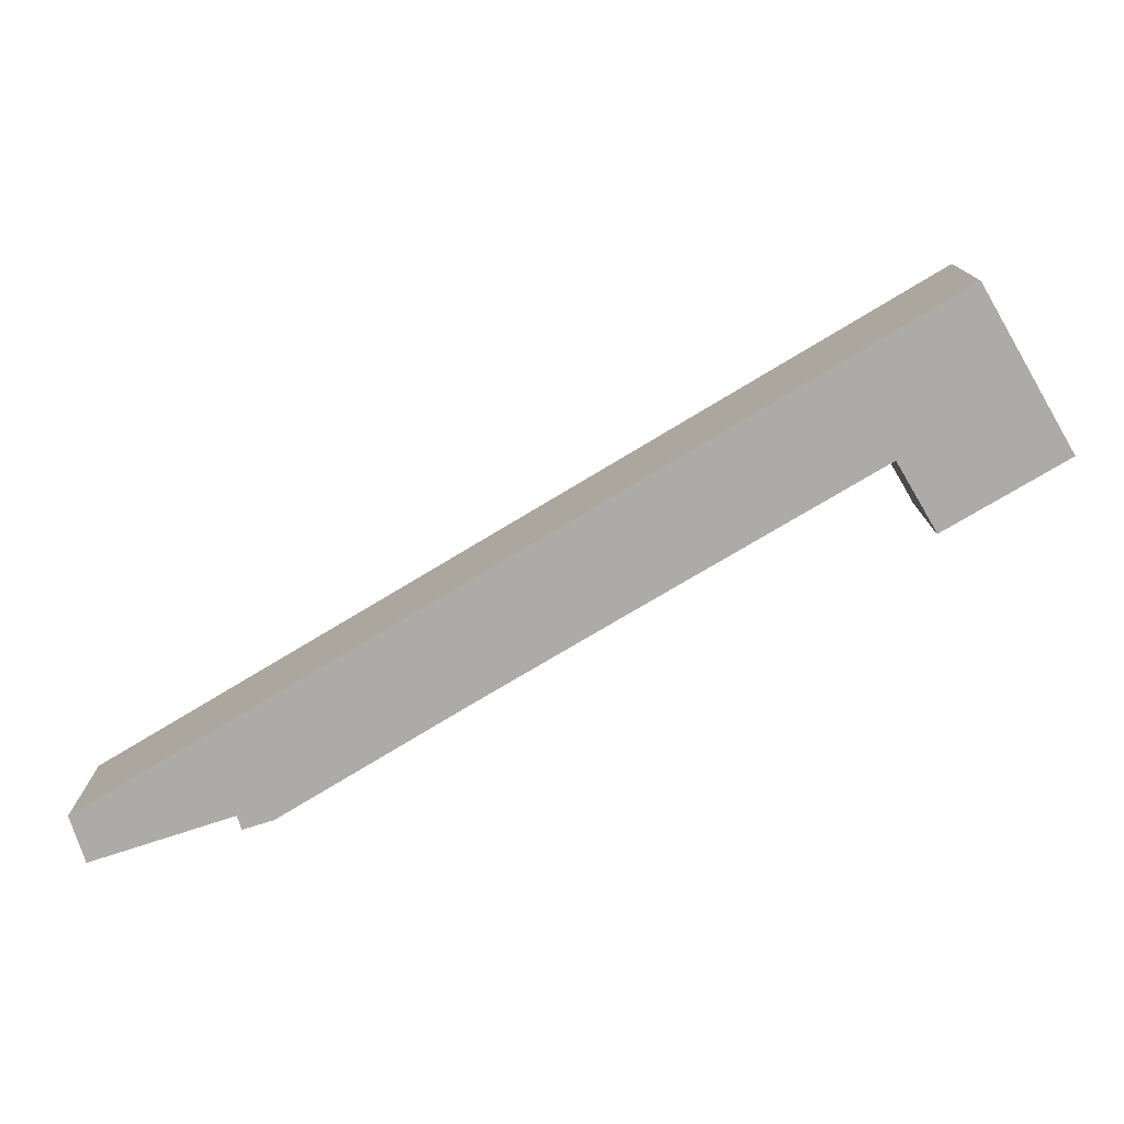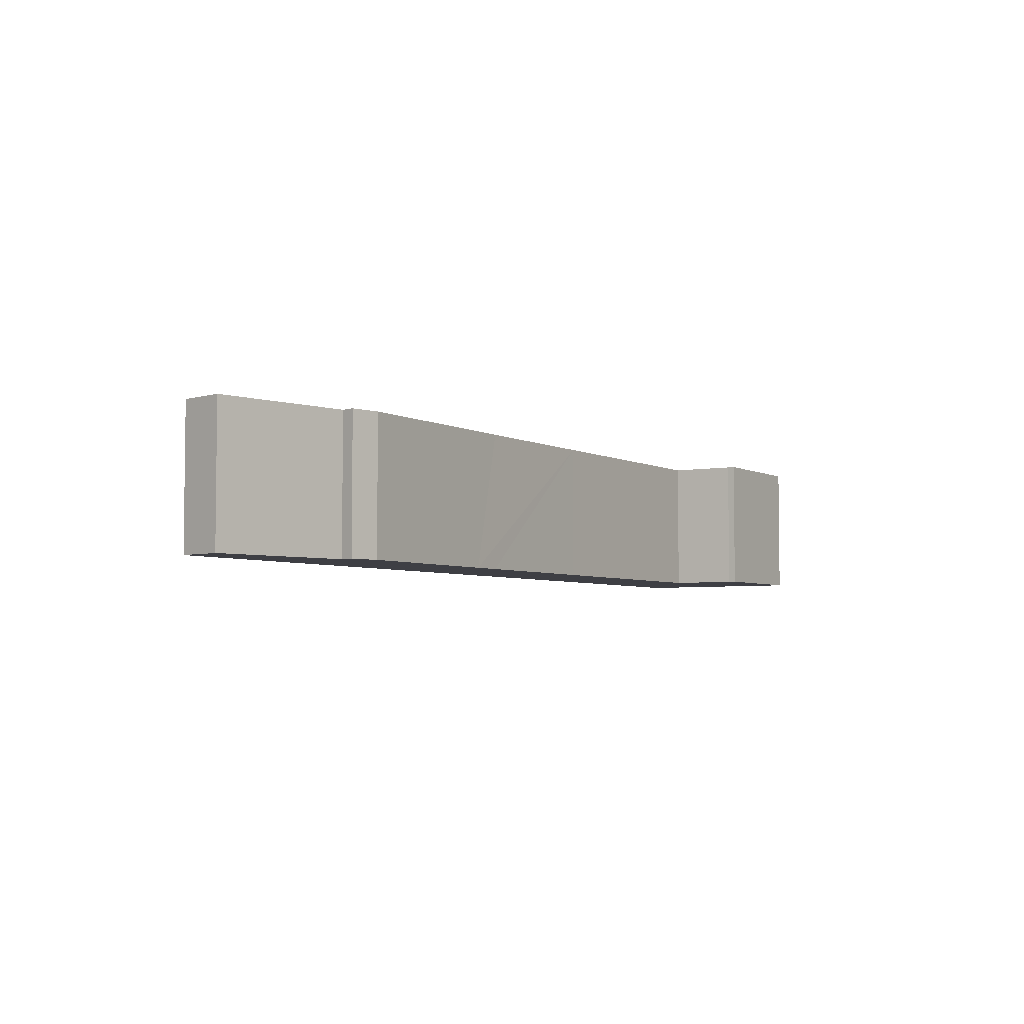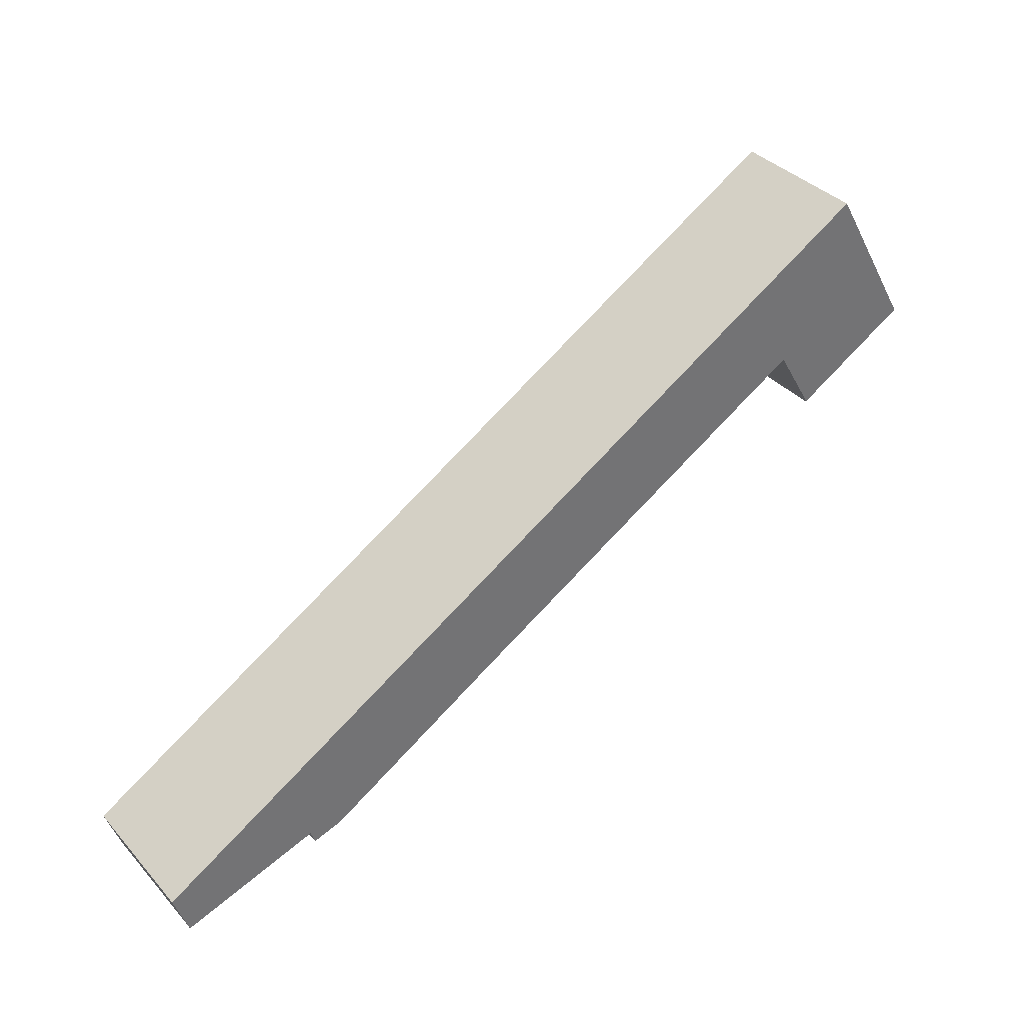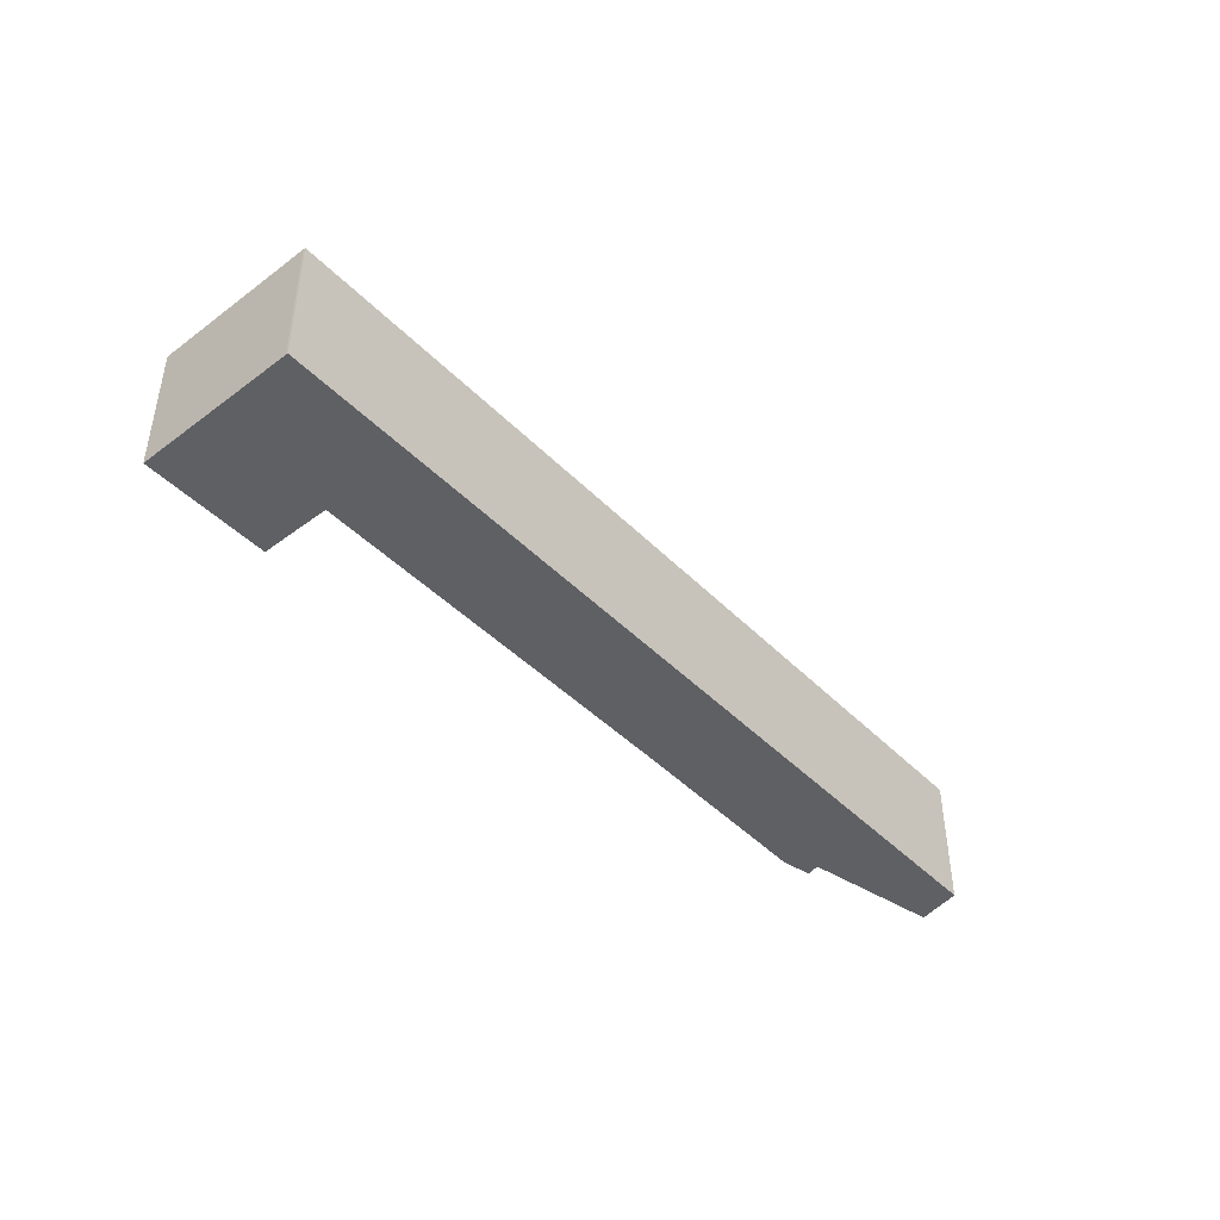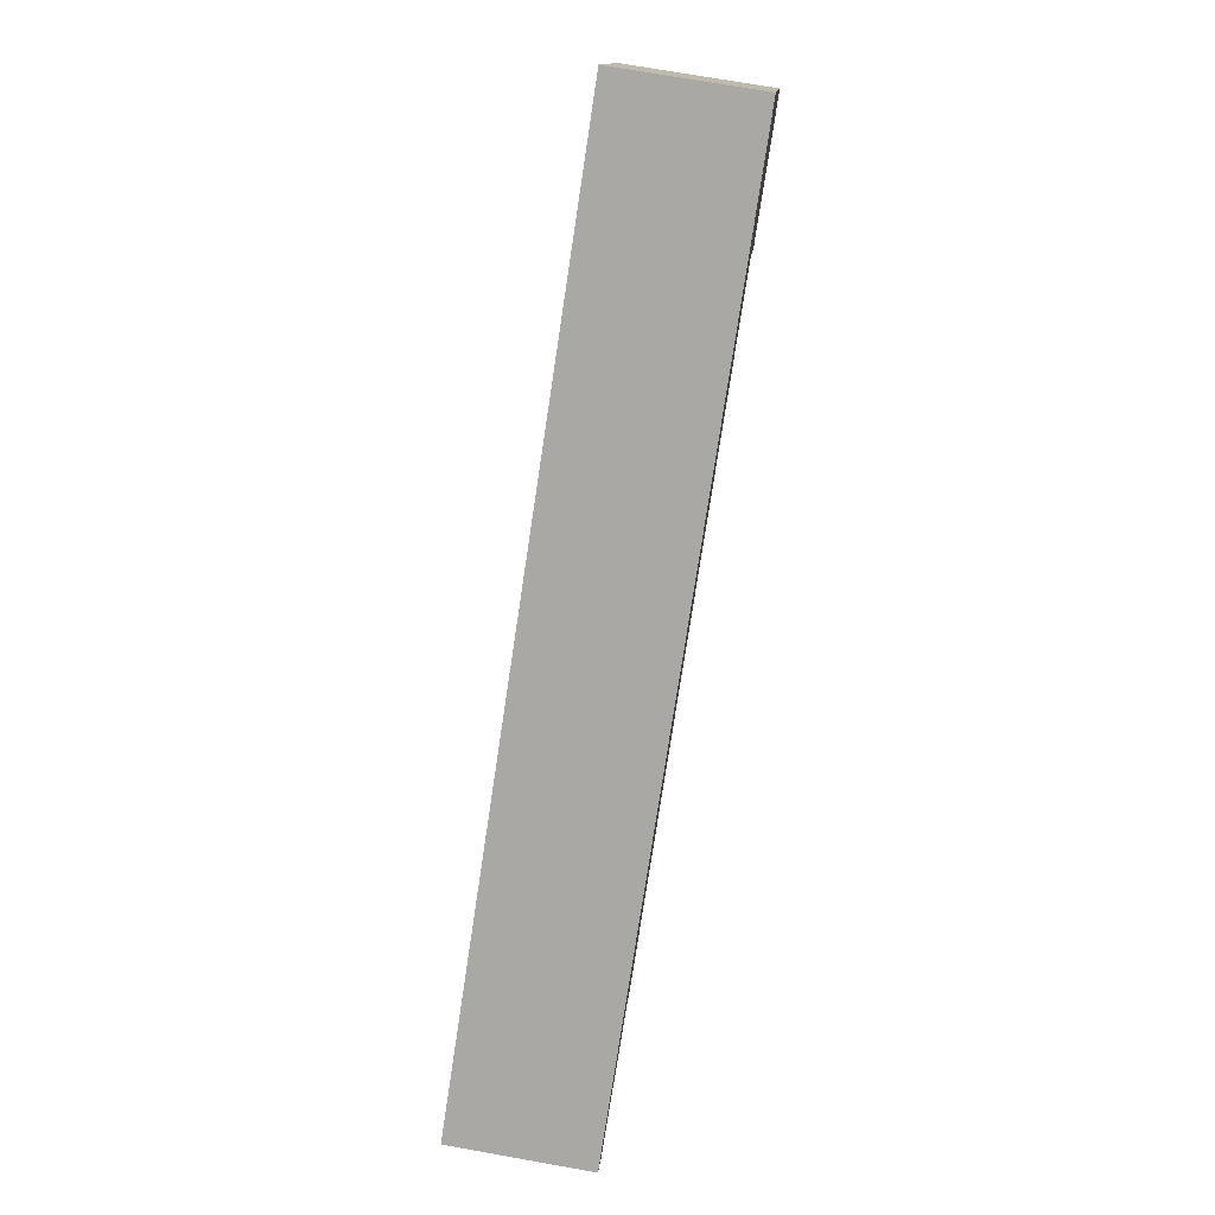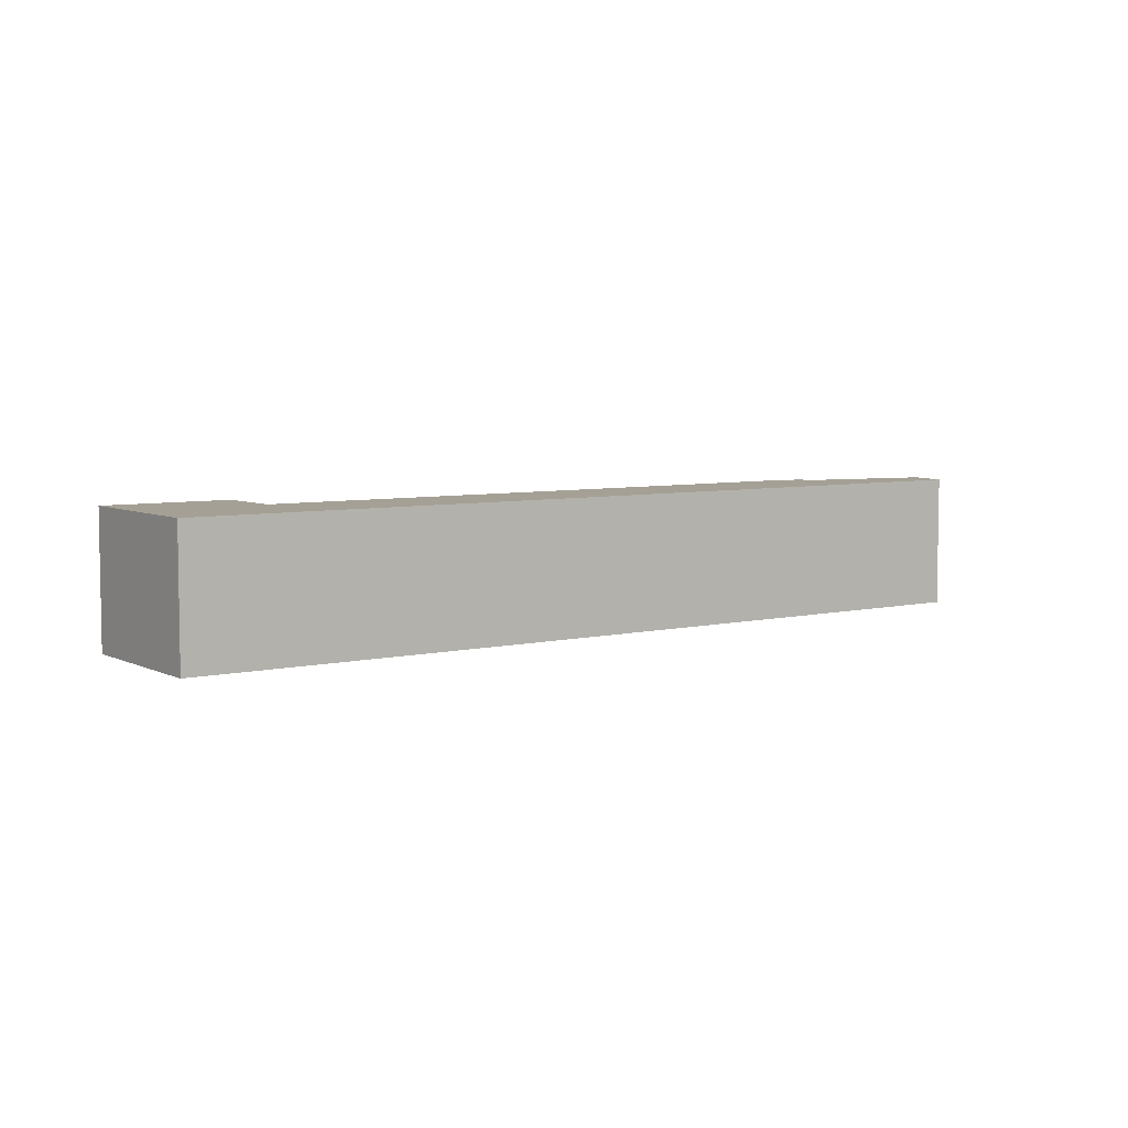
<metadata>
{"format":"obj","ext":"obj","renderer":"f3d","projection":"perspective","resolution":1024,"background":"white","views":[{"elev":13.5,"azim":179.7,"up":"+Z"},{"elev":-4.5,"azim":152.2,"up":"+Y"},{"elev":36.6,"azim":143.8,"up":"+Z"},{"elev":-44.4,"azim":-18.4,"up":"+Y"},{"elev":73.3,"azim":100.0,"up":"+Z"},{"elev":5.9,"azim":-4.8,"up":"+Y"}]}
</metadata>
<code>
v  67.96 13.48 -32.09
v  71.19 13.48 -31.68
v  70.8 13.48 -32.97
v  71.17 13.48 -31.77
v  0 13.48 8.257e-16
v  0.273 13.48 0.467
v  10.77 13.48 -6.359
v  3.692 13.48 6.319
v  8.451 13.48 14.47
v  8.573 13.48 14.65
v  19.89 13.48 7.871
v  14.96 13.48 -0.441
v  11.66 13.48 -6.022
v  11.32 13.48 -6.684
v  15.01 13.48 -0.362
v  15.06 13.48 -0.391
v  25.88 13.48 -6.814
v  85.83 13.48 -31.67
v  36.86 13.48 -13.34
v  50.5 13.48 -21.48
v  53.24 13.48 -23.14
v  63.1 13.48 -29.14
v  84.45 13.48 -36.01
v  85.77 13.48 -31.84
v  11.66 3.687e-16 -6.022
v  11.32 4.093e-16 -6.684
v  14.96 2.7e-17 -0.441
v  15.01 2.217e-17 -0.362
v  0 0 0
v  10.77 3.894e-16 -6.359
v  67.96 1.965e-15 -32.09
v  63.1 1.784e-15 -29.14
v  53.24 1.417e-15 -23.14
v  50.5 1.315e-15 -21.48
v  36.86 8.165e-16 -13.34
v  25.88 4.172e-16 -6.814
v  15.06 2.394e-17 -0.391
v  8.451 -8.858e-16 14.47
v  3.692 -3.869e-16 6.319
v  0.273 -2.86e-17 0.467
v  8.573 -8.974e-16 14.65
v  19.89 -4.82e-16 7.871
v  85.83 1.939e-15 -31.67
v  84.45 2.205e-15 -36.01
v  85.77 1.949e-15 -31.84
v  71.19 1.94e-15 -31.68
v  70.8 2.019e-15 -32.97
v  71.17 1.946e-15 -31.77
g defaultobject
f 1 2 3
f 4 3 2
f 5 6 7
f 8 7 6
f 9 7 8
f 10 7 9
f 11 7 10
f 12 7 11
f 13 7 12
f 14 7 13
f 15 12 11
f 16 15 11
f 17 16 11
f 18 17 11
f 19 17 18
f 20 19 18
f 21 20 18
f 22 21 18
f 2 22 18
f 1 22 2
f 23 2 18
f 24 23 18
f 25 14 13
f 14 25 26
f 12 25 13
f 25 12 15
f 25 15 27
f 27 15 28
f 26 7 14
f 7 26 5
f 5 26 29
f 29 26 30
f 31 22 1
f 22 31 32
f 22 32 21
f 21 32 33
f 21 33 20
f 20 33 19
f 19 33 34
f 19 34 35
f 19 35 17
f 17 35 36
f 17 36 16
f 16 36 37
f 16 37 15
f 15 37 28
f 29 6 5
f 6 29 8
f 8 29 9
f 9 29 38
f 38 29 39
f 39 29 40
f 38 10 9
f 10 38 41
f 41 11 10
f 11 41 18
f 18 41 42
f 18 42 43
f 43 24 18
f 24 43 23
f 23 43 44
f 44 43 45
f 46 4 2
f 4 46 3
f 3 46 47
f 47 46 48
f 44 2 23
f 2 44 46
f 47 1 3
f 1 47 31
f 47 48 31
f 46 31 48
f 44 45 46
f 43 46 45
f 42 46 43
f 31 46 42
f 32 31 42
f 33 32 42
f 34 33 42
f 35 34 42
f 36 35 42
f 37 36 42
f 41 37 42
f 28 37 41
f 27 28 41
f 25 27 41
f 26 25 41
f 30 26 41
f 29 30 41
f 40 29 41
f 39 40 41
f 38 39 41

</code>
